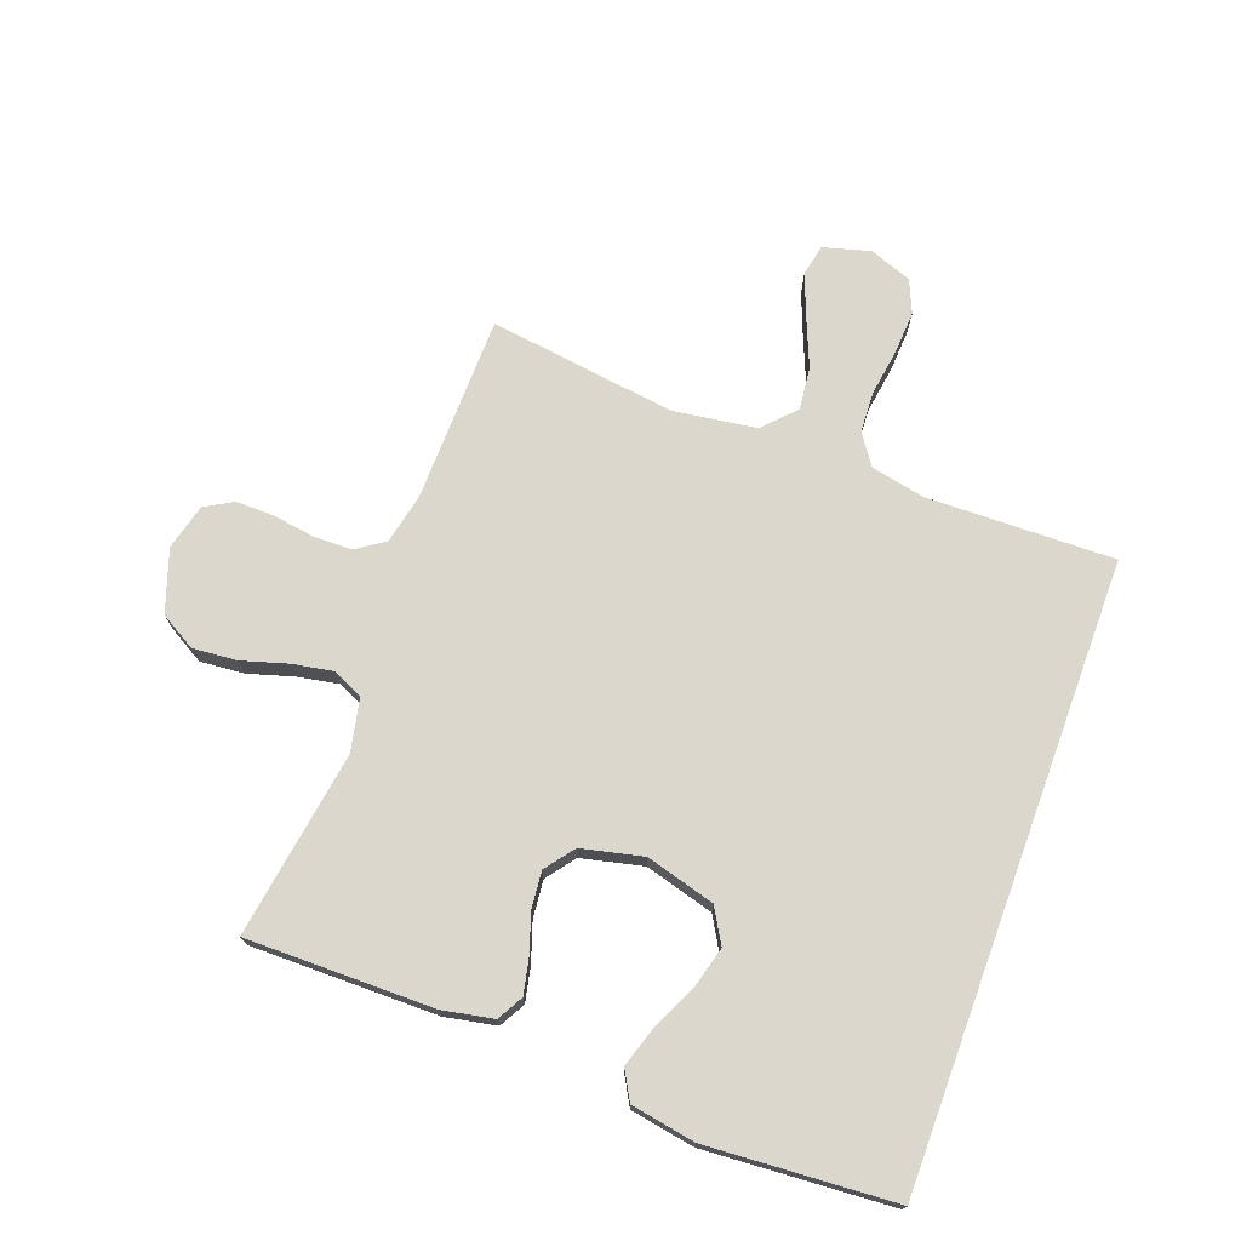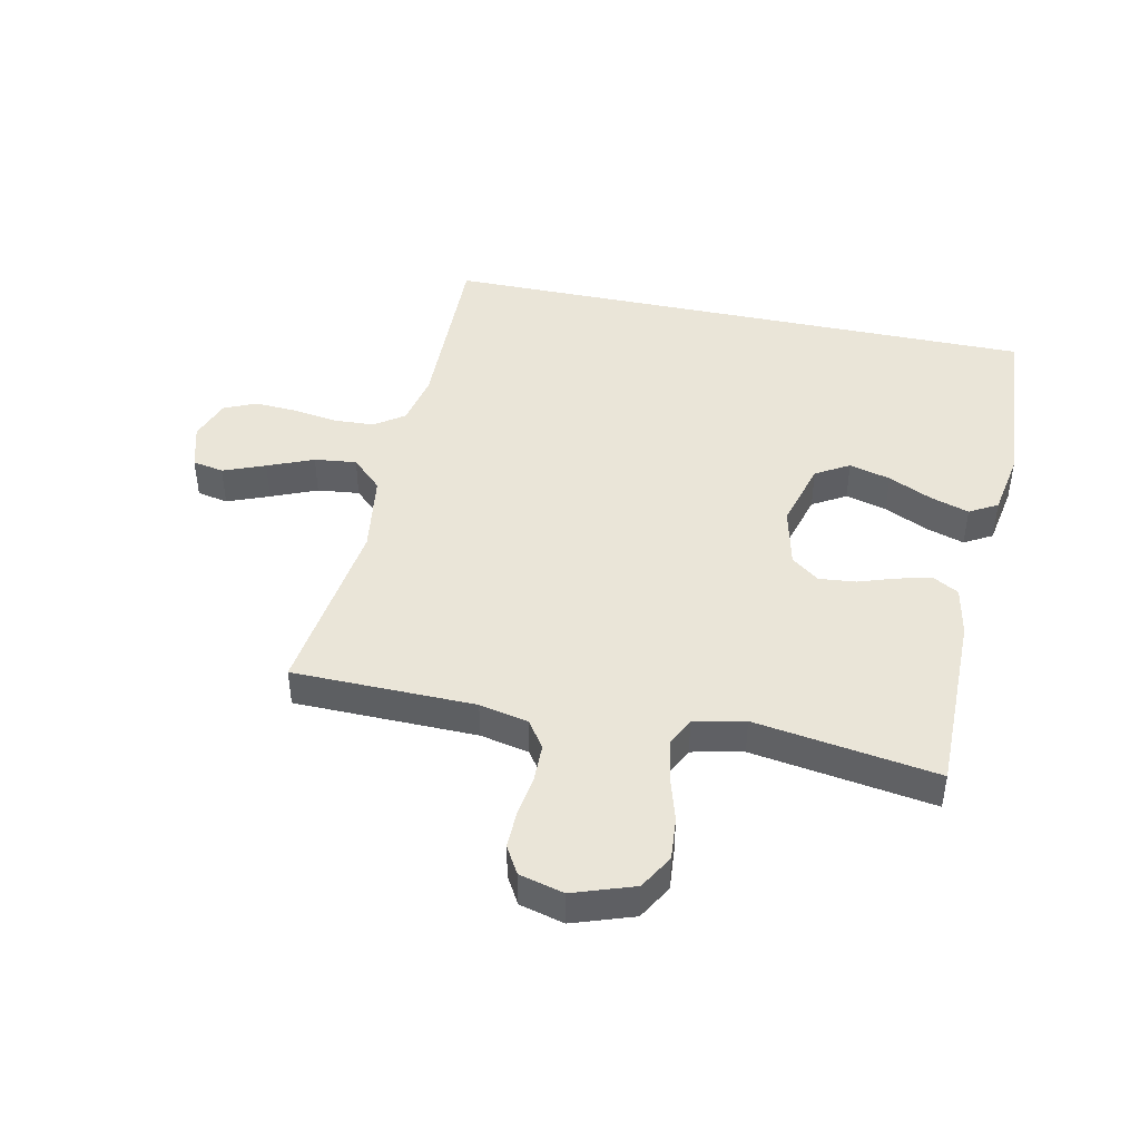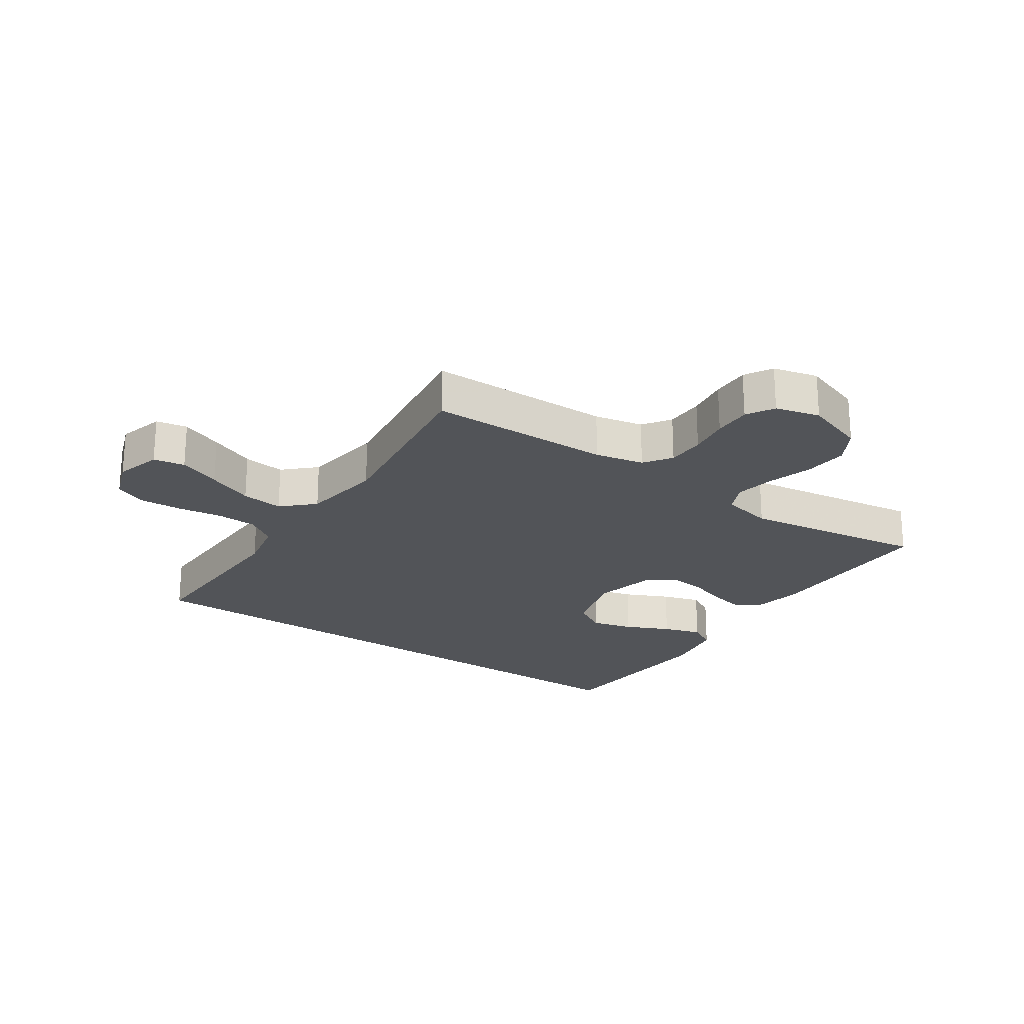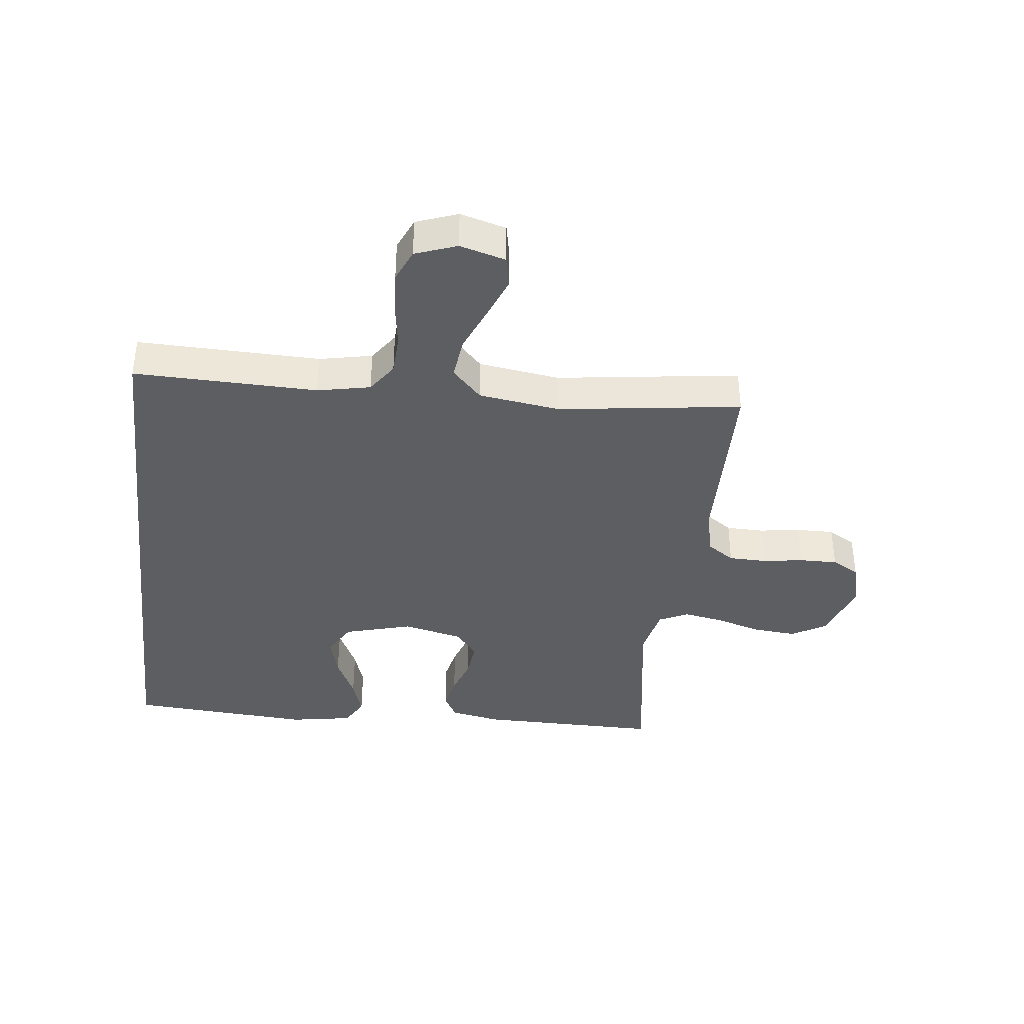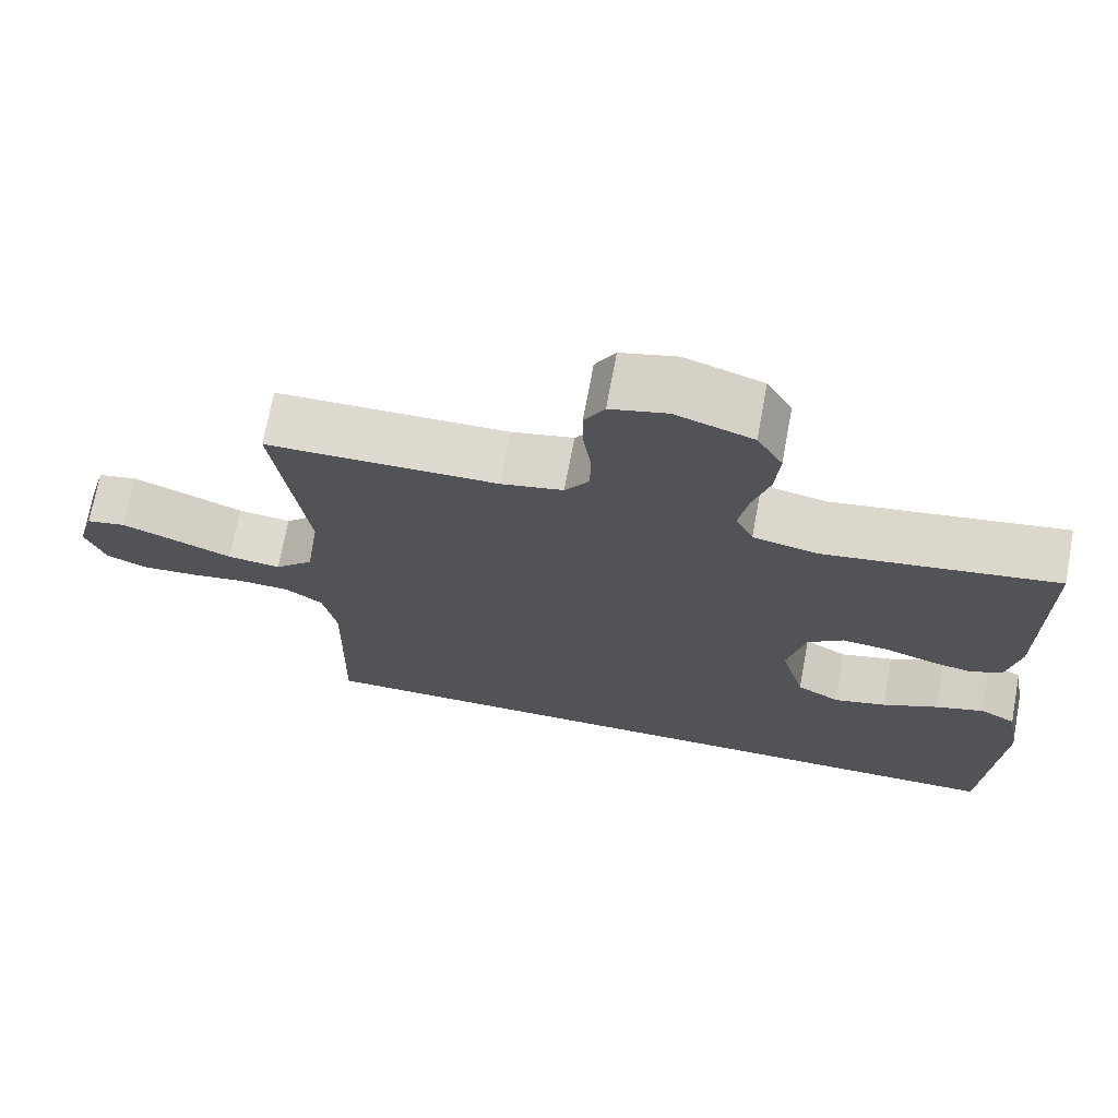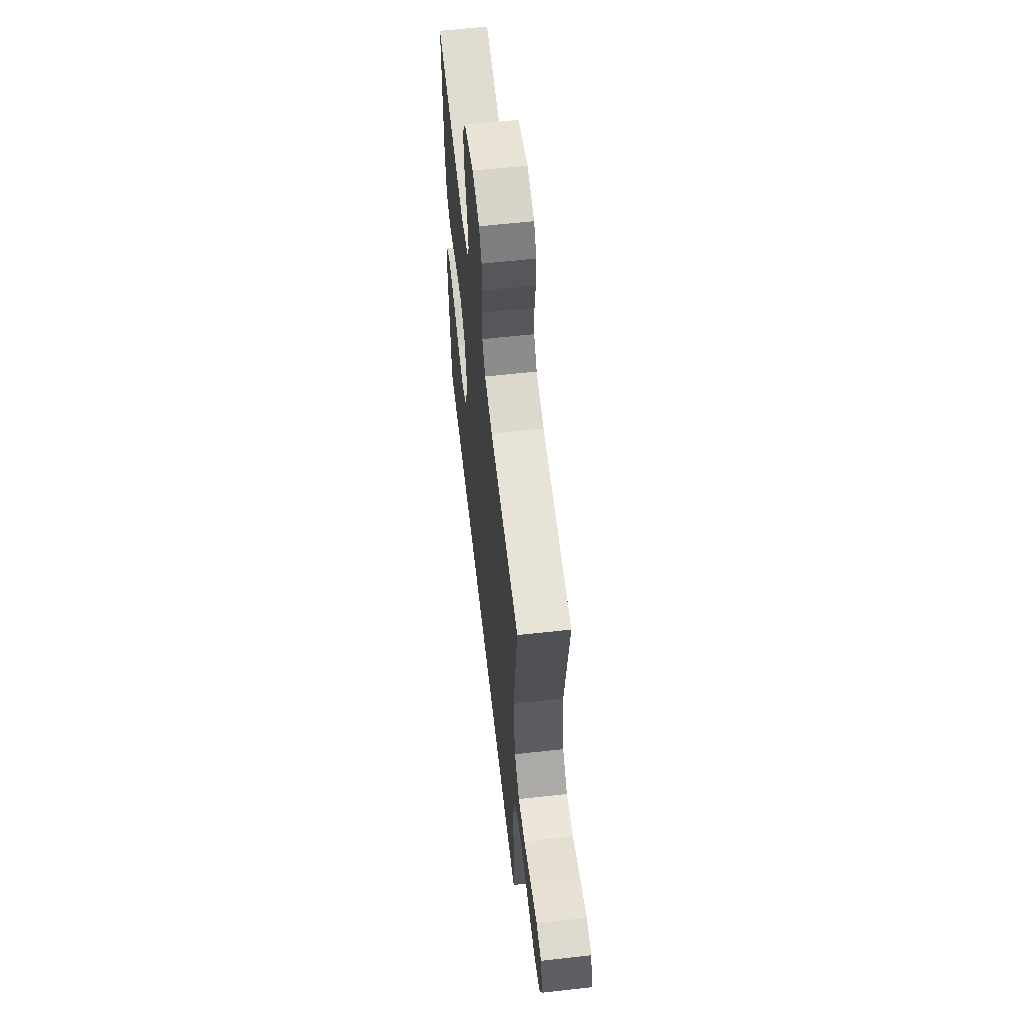
<metadata>
{"format":"obj","ext":"obj","renderer":"f3d","projection":"perspective","resolution":1024,"background":"white","views":[{"elev":73.0,"azim":110.2,"up":"+Y"},{"elev":44.7,"azim":11.9,"up":"+Y"},{"elev":-23.1,"azim":-34.5,"up":"+Y"},{"elev":-38.4,"azim":-96.7,"up":"+Y"},{"elev":70.8,"azim":10.5,"up":"+Z"},{"elev":61.0,"azim":-96.5,"up":"+Z"}]}
</metadata>
<code>
v 0.527 0.07 -0.5
v -0.465 0.07 -0.5
v -0.459 0.07 -0.2
v -0.477 0.07 -0.113
v -0.526 0.07 -0.079
v -0.592 0.07 -0.076
v -0.666 0.07 -0.087
v -0.735 0.07 -0.091
v -0.788 0.07 -0.068
v -0.813 0.07 0
v -0.792 0.07 0.075
v -0.741 0.07 0.085
v -0.672 0.07 0.058
v -0.597 0.07 0.027
v -0.528 0.07 0.019
v -0.478 0.07 0.067
v -0.459 0.07 0.2
v -0.5 0.07 0.5
v -0.2 0.07 0.505
v -0.12 0.07 0.522
v -0.089 0.07 0.567
v -0.088 0.07 0.629
v -0.098 0.07 0.696
v -0.099 0.07 0.758
v -0.073 0.07 0.803
v 0 0.07 0.822
v 0.1 0.07 0.788
v 0.133 0.07 0.731
v 0.127 0.07 0.66
v 0.105 0.07 0.586
v 0.093 0.07 0.52
v 0.116 0.07 0.472
v 0.2 0.07 0.454
v 0.5 0.07 0.5
v 0.499 0.07 0.2
v 0.483 0.07 0.118
v 0.442 0.07 0.095
v 0.386 0.07 0.107
v 0.323 0.07 0.128
v 0.263 0.07 0.134
v 0.217 0.07 0.099
v 0.194 0.07 0
v 0.225 0.07 -0.111
v 0.28 0.07 -0.143
v 0.348 0.07 -0.125
v 0.42 0.07 -0.091
v 0.483 0.07 -0.071
v 0.529 0.07 -0.097
v 0.547 0.07 -0.2
v 0.527 0 -0.5
v -0.465 0 -0.5
v -0.459 0 -0.2
v -0.477 0 -0.113
v -0.526 0 -0.079
v -0.592 0 -0.076
v -0.666 0 -0.087
v -0.735 0 -0.091
v -0.788 0 -0.068
v -0.813 0 0
v -0.792 0 0.075
v -0.741 0 0.085
v -0.672 0 0.058
v -0.597 0 0.027
v -0.528 0 0.019
v -0.478 0 0.067
v -0.459 0 0.2
v -0.5 0 0.5
v -0.2 0 0.505
v -0.12 0 0.522
v -0.089 0 0.567
v -0.088 0 0.629
v -0.098 0 0.696
v -0.099 0 0.758
v -0.073 0 0.803
v 0 0 0.822
v 0.1 0 0.788
v 0.133 0 0.731
v 0.127 0 0.66
v 0.105 0 0.586
v 0.093 0 0.52
v 0.116 0 0.472
v 0.2 0 0.454
v 0.5 0 0.5
v 0.499 0 0.2
v 0.483 0 0.118
v 0.442 0 0.095
v 0.386 0 0.107
v 0.323 0 0.128
v 0.263 0 0.134
v 0.217 0 0.099
v 0.194 0 0
v 0.225 0 -0.111
v 0.28 0 -0.143
v 0.348 0 -0.125
v 0.42 0 -0.091
v 0.483 0 -0.071
v 0.529 0 -0.097
v 0.547 0 -0.2
f 45 46 47 48
f 44 45 48 49
f 36 37 38 39
f 36 39 40
f 33 34 35 36
f 32 33 36 40
f 31 32 40 41
f 27 28 29 30
f 27 30 31
f 26 27 31
f 22 23 24 25
f 21 22 25 26
f 17 18 19
f 16 17 19 20
f 11 12 13 14
f 9 10 11 14
f 9 14 15
f 6 7 8 9
f 6 9 15
f 5 6 15 16
f 49 1 2 3
f 44 49 3 4
f 26 31 41 42
f 21 26 42
f 20 21 42 43
f 16 20 43
f 16 43 44
f 4 5 16 44
f 97 96 95 94
f 98 97 94 93
f 88 87 86 85
f 89 88 85
f 85 84 83 82
f 89 85 82 81
f 90 89 81 80
f 79 78 77 76
f 80 79 76
f 80 76 75
f 74 73 72 71
f 75 74 71 70
f 68 67 66
f 69 68 66 65
f 63 62 61 60
f 63 60 59 58
f 64 63 58
f 58 57 56 55
f 64 58 55
f 65 64 55 54
f 52 51 50 98
f 53 52 98 93
f 91 90 80 75
f 91 75 70
f 92 91 70 69
f 92 69 65
f 93 92 65
f 93 65 54 53
f 1 50 51 2
f 2 51 52 3
f 3 52 53 4
f 4 53 54 5
f 5 54 55 6
f 6 55 56 7
f 7 56 57 8
f 8 57 58 9
f 9 58 59 10
f 10 59 60 11
f 11 60 61 12
f 12 61 62 13
f 13 62 63 14
f 14 63 64 15
f 15 64 65 16
f 16 65 66 17
f 17 66 67 18
f 18 67 68 19
f 19 68 69 20
f 20 69 70 21
f 21 70 71 22
f 22 71 72 23
f 23 72 73 24
f 24 73 74 25
f 25 74 75 26
f 26 75 76 27
f 27 76 77 28
f 28 77 78 29
f 29 78 79 30
f 30 79 80 31
f 31 80 81 32
f 32 81 82 33
f 33 82 83 34
f 34 83 84 35
f 35 84 85 36
f 36 85 86 37
f 37 86 87 38
f 38 87 88 39
f 39 88 89 40
f 40 89 90 41
f 41 90 91 42
f 42 91 92 43
f 43 92 93 44
f 44 93 94 45
f 45 94 95 46
f 46 95 96 47
f 47 96 97 48
f 48 97 98 49
f 49 98 50 1

</code>
